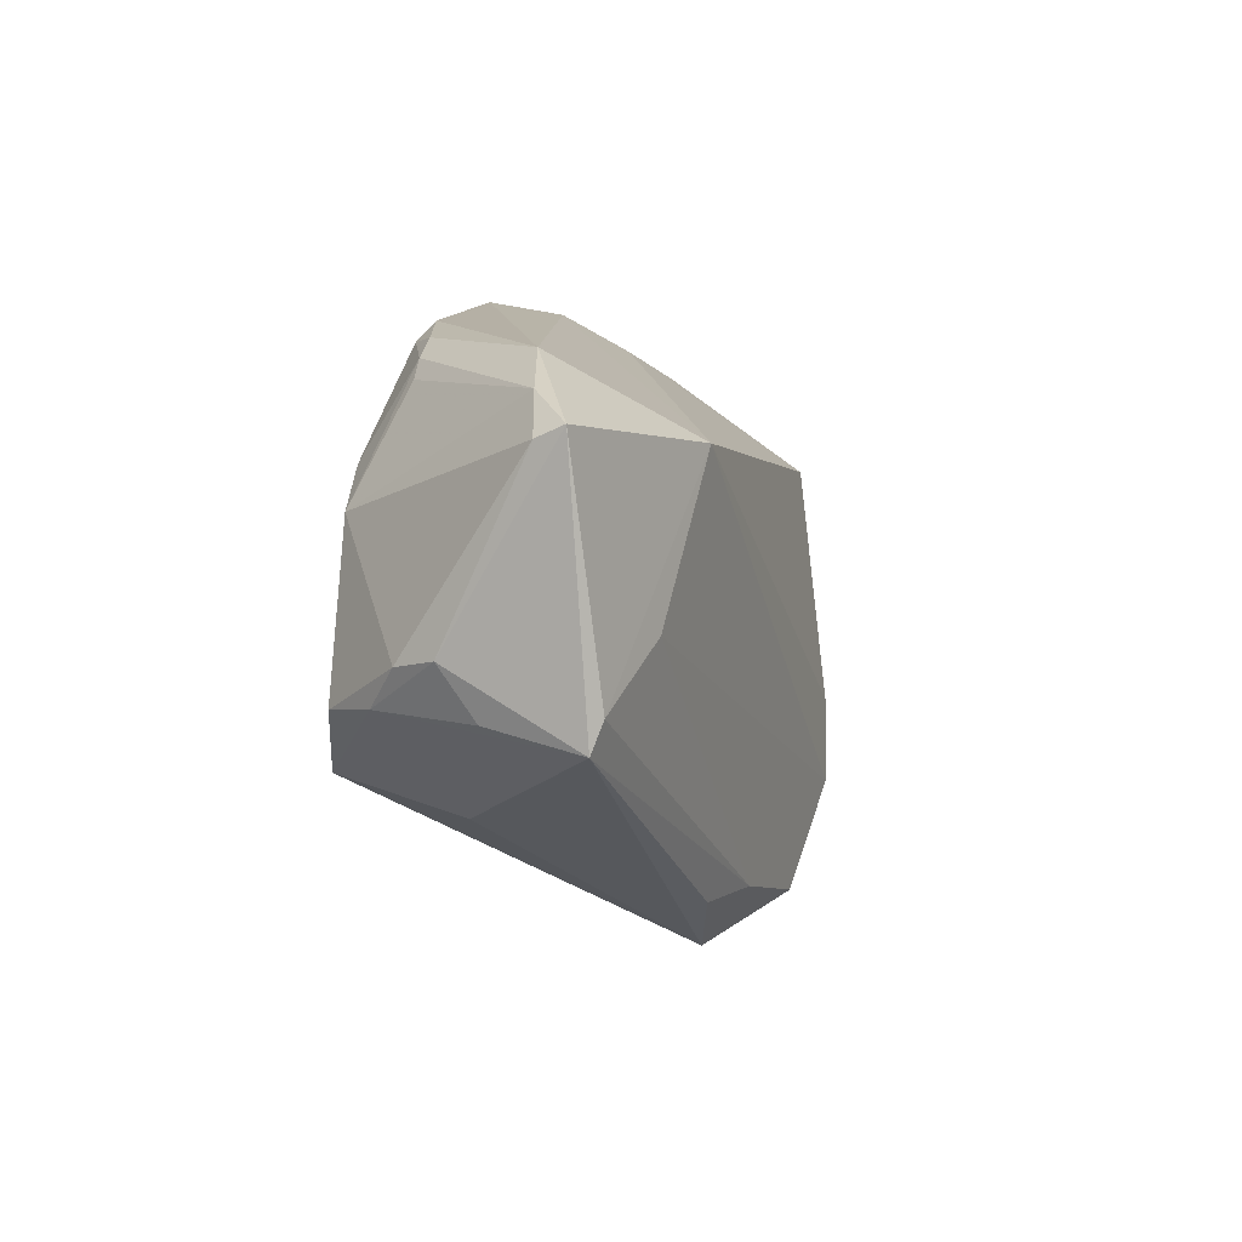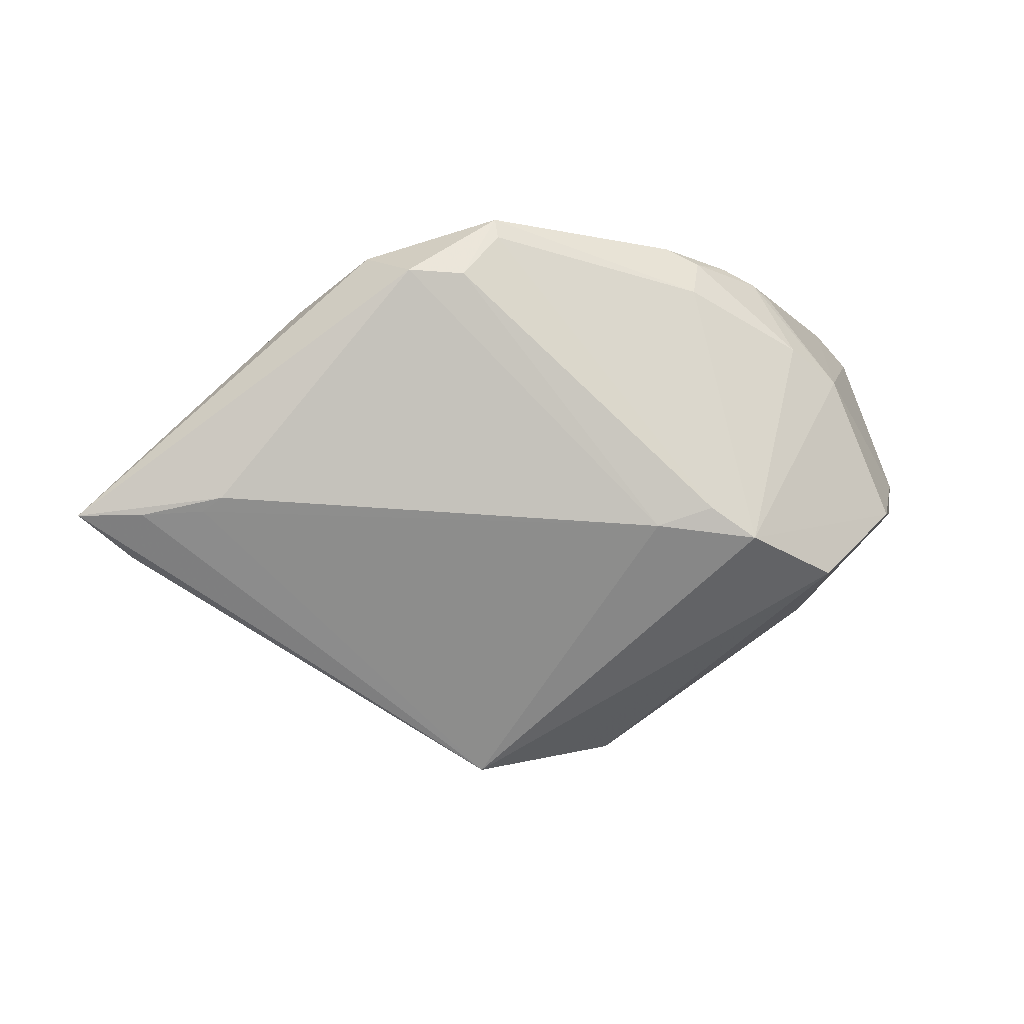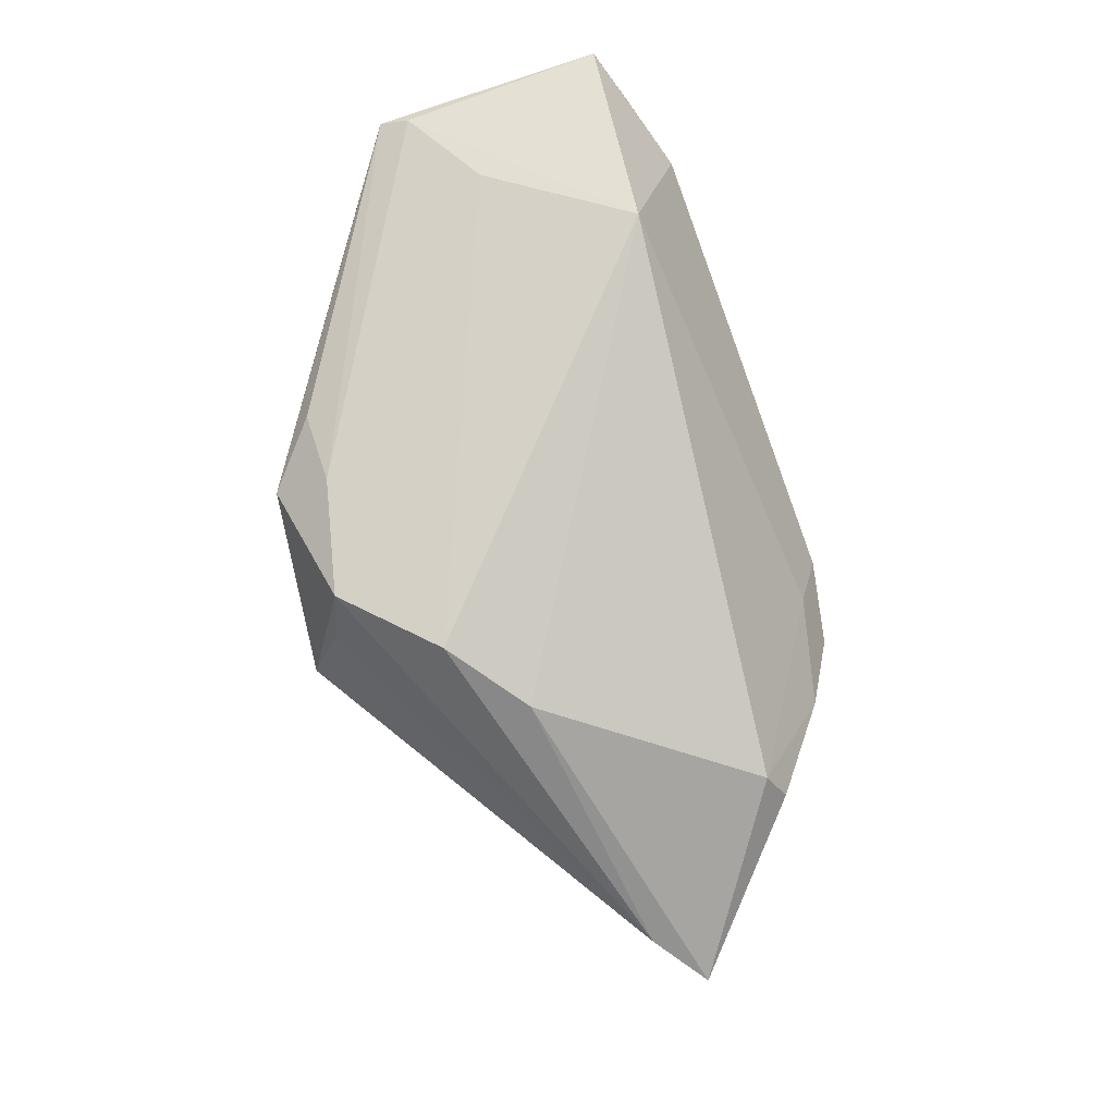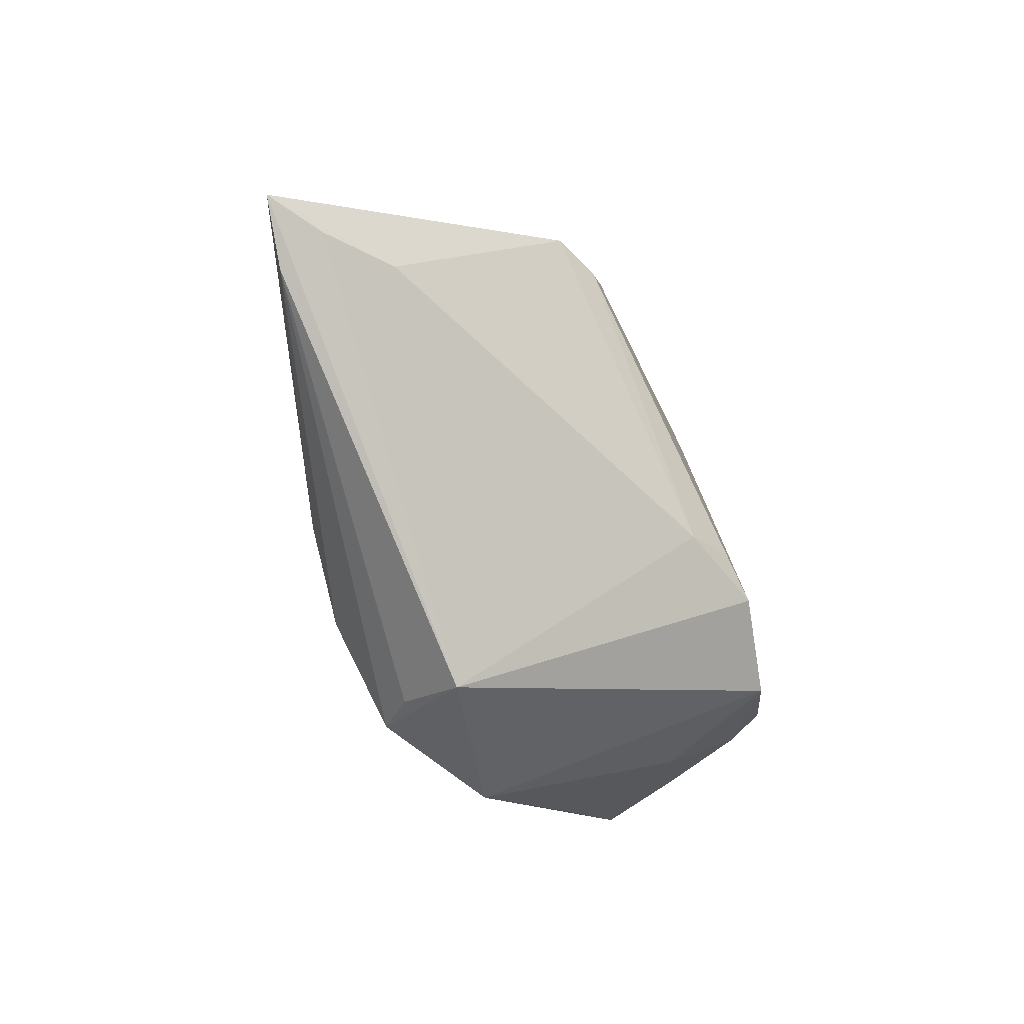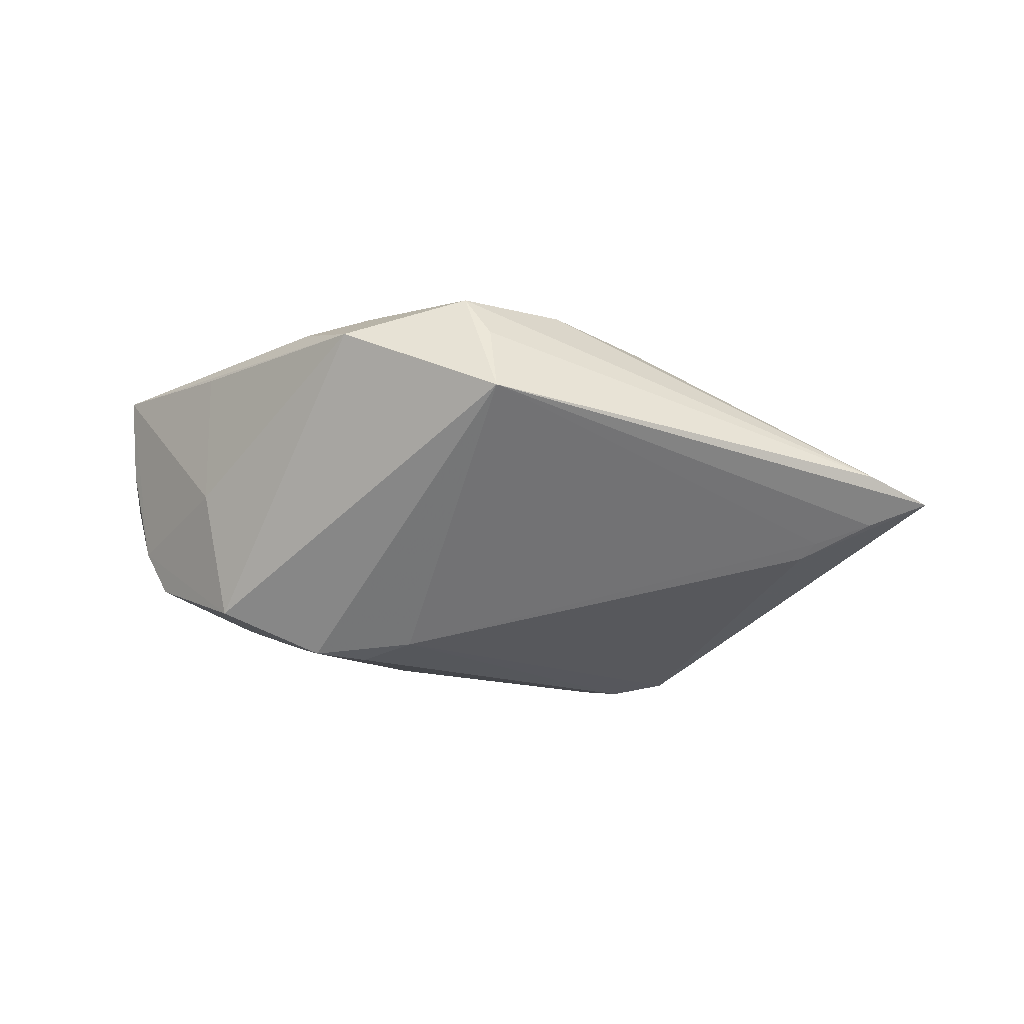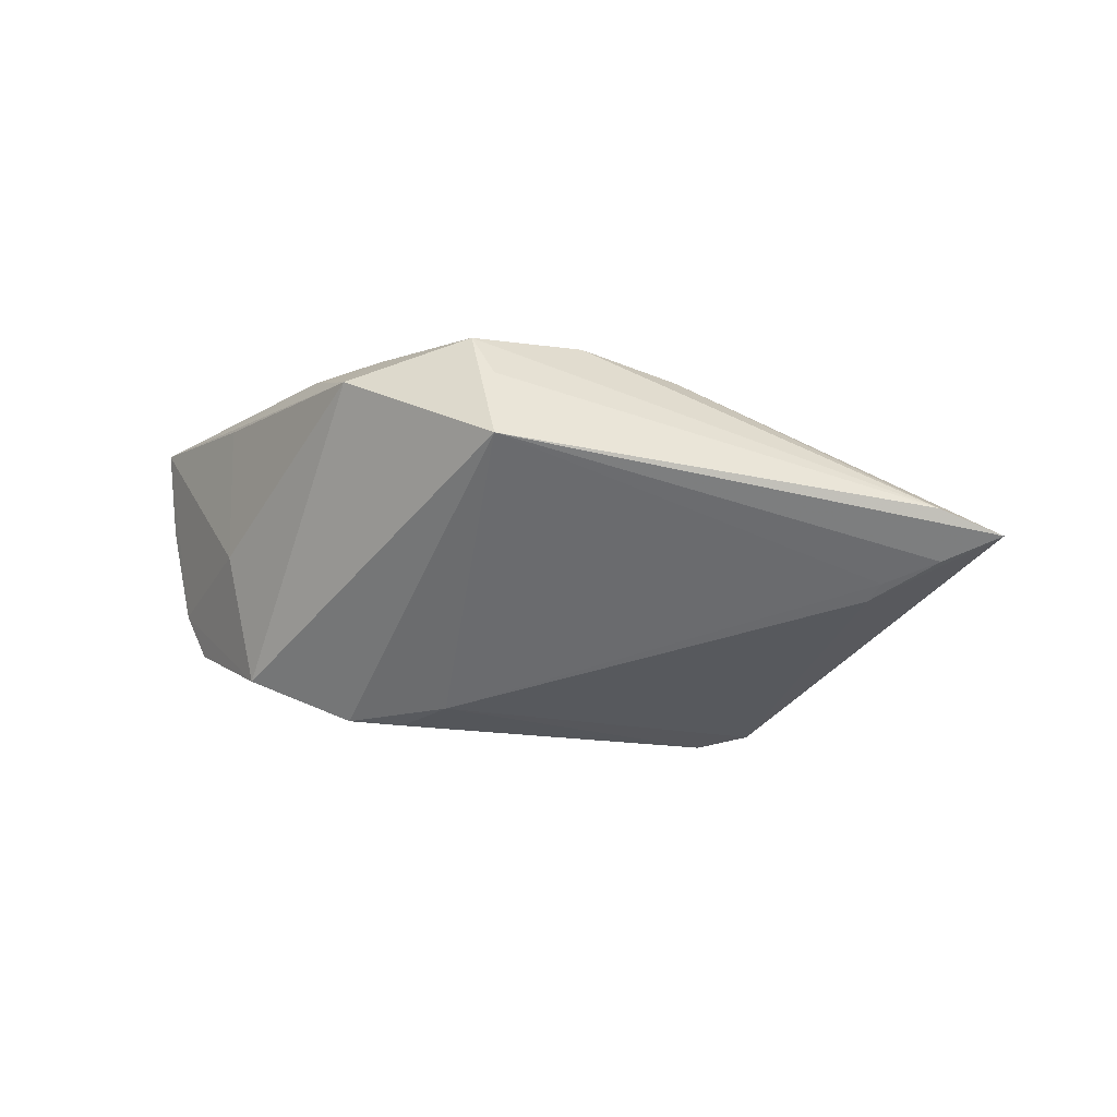
<metadata>
{"format":"obj","ext":"obj","renderer":"f3d","projection":"perspective","resolution":1024,"background":"white","views":[{"elev":11.7,"azim":-69.0,"up":"+Y"},{"elev":-11.0,"azim":164.2,"up":"+Y"},{"elev":79.2,"azim":66.6,"up":"+Z"},{"elev":-54.0,"azim":122.9,"up":"+Y"},{"elev":-16.9,"azim":7.2,"up":"+Z"},{"elev":-14.5,"azim":16.5,"up":"+Z"}]}
</metadata>
<code>
v -0.03462 0.01417 -0.01407
v -0.0435 0.02831 0.0102
v -0.05028 0.003583 0.00288
v -0.01799 -0.01064 -0.02362
v -0.01342 0.02912 -0.01623
v -0.04871 0.0259 0.01549
v -0.03384 -0.0164 -0.001302
v 0.05334 -0.008143 -0.00913
v 0.01728 0.03107 -0.02127
v -0.009753 -0.03552 0.01513
v -0.03346 0.03107 0.006331
v 0.05109 0.009943 0.003604
v 0.01817 -0.02363 0.02071
v -0.03718 0.004716 0.02031
v -0.01181 0.02427 -0.01884
v -0.004787 -0.009485 -0.02239
v 0.02719 0.0248 -0.007429
v 0.02322 0.02934 -0.01572
v 0.02222 0.02241 -0.02391
v 0.00658 -0.03356 0.02004
v -0.007653 -0.02886 0.01981
v 0.06896 -0.008585 -0.0041
v -0.01183 -0.006945 -0.02391
v 0.0615 -0.01332 -0.001139
v -0.03373 -0.01693 0.01641
v 0.02878 -0.01649 0.01746
v -0.04837 -0.0008535 0.01899
v 0.04821 0.008108 0.008039
v -0.01674 -0.02813 0.01813
v 0.06097 -0.008608 -0.006851
v -0.02404 0.02135 0.02068
v 0.01713 0.02834 -0.02228
v -0.03097 -0.01395 -0.01813
v -0.008915 0.03107 -0.01591
v -0.04871 0.0244 0.01224
v -0.04932 -0.002367 0.00685
v -0.02754 0.01791 -0.01618
v 0.02233 0.02941 -0.014
v 0.04101 0.0202 -0.006942
v -0.04657 -0.002586 -0.005715
v -0.04309 -0.003967 -0.01198
v 0.01182 -0.04002 0.005093
v -0.01909 0.03023 -0.01184
v 0.03317 0.02628 -0.01453
v 0.0001635 -0.03751 0.01033
v -0.04972 -0.004275 0.01802
v 0.01031 -0.03562 0.01438
v 0.02925 0.02268 -0.02267
v 0.05122 -0.00654 -0.01086
v -0.02415 0.02861 -0.01065
v -0.0487 0.002297 -0.002139
v -0.02692 0.0267 -0.009994
f 12 28 22
f 24 42 22
f 22 42 30
f 20 24 13
f 20 13 14
f 14 13 31
f 17 31 28
f 20 42 47
f 47 24 20
f 42 24 47
f 3 46 6
f 40 3 51
f 33 42 45
f 7 40 33
f 46 40 7
f 42 16 8
f 8 30 42
f 28 31 26
f 31 13 26
f 22 28 26
f 26 24 22
f 26 13 24
f 6 46 27
f 27 31 6
f 27 14 31
f 6 31 11
f 28 12 39
f 39 17 28
f 39 12 22
f 46 3 36
f 36 40 46
f 3 40 36
f 10 29 46
f 33 45 10
f 10 7 33
f 10 42 20
f 10 45 42
f 16 48 49
f 49 8 16
f 30 8 49
f 49 48 22
f 22 30 49
f 9 5 34
f 34 5 43
f 34 11 9
f 43 11 34
f 43 5 50
f 50 11 43
f 50 5 37
f 37 1 50
f 50 1 52
f 4 1 37
f 4 42 33
f 4 16 42
f 37 5 15
f 15 4 37
f 15 5 9
f 9 32 15
f 46 29 21
f 21 27 46
f 21 10 20
f 29 10 21
f 20 14 21
f 14 27 21
f 17 39 44
f 44 48 9
f 9 18 44
f 22 48 44
f 44 39 22
f 41 40 51
f 51 1 41
f 33 40 41
f 41 4 33
f 1 4 41
f 35 1 51
f 35 3 6
f 51 3 35
f 46 7 25
f 25 10 46
f 7 10 25
f 9 48 19
f 19 32 9
f 19 48 16
f 17 44 38
f 38 44 18
f 31 17 38
f 38 11 31
f 38 18 9
f 9 11 38
f 11 50 2
f 6 11 2
f 2 35 6
f 2 50 52
f 52 1 2
f 1 35 2
f 32 19 23
f 23 15 32
f 4 15 23
f 16 4 23
f 23 19 16

</code>
